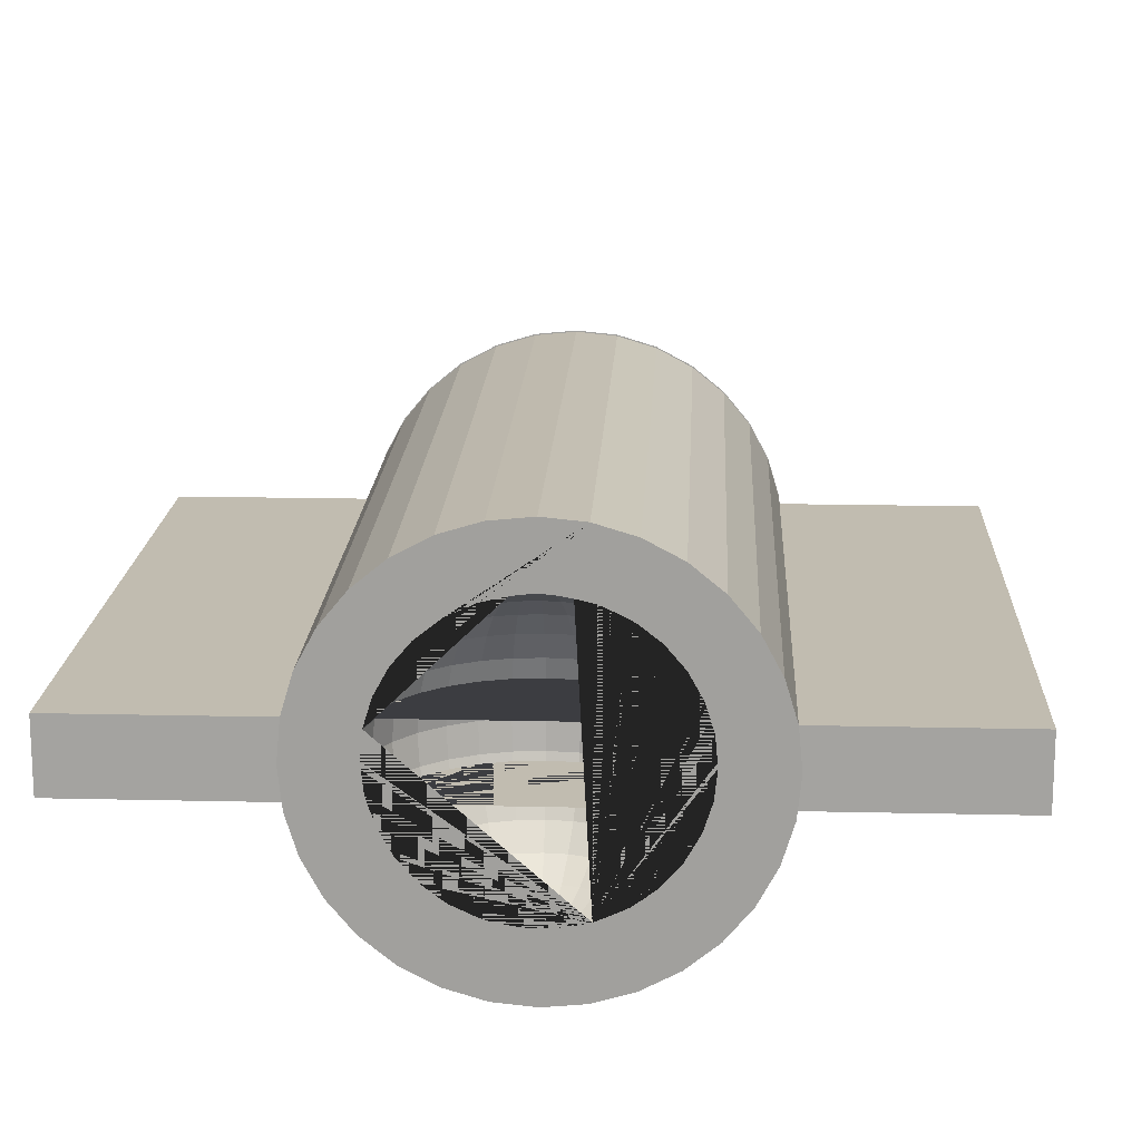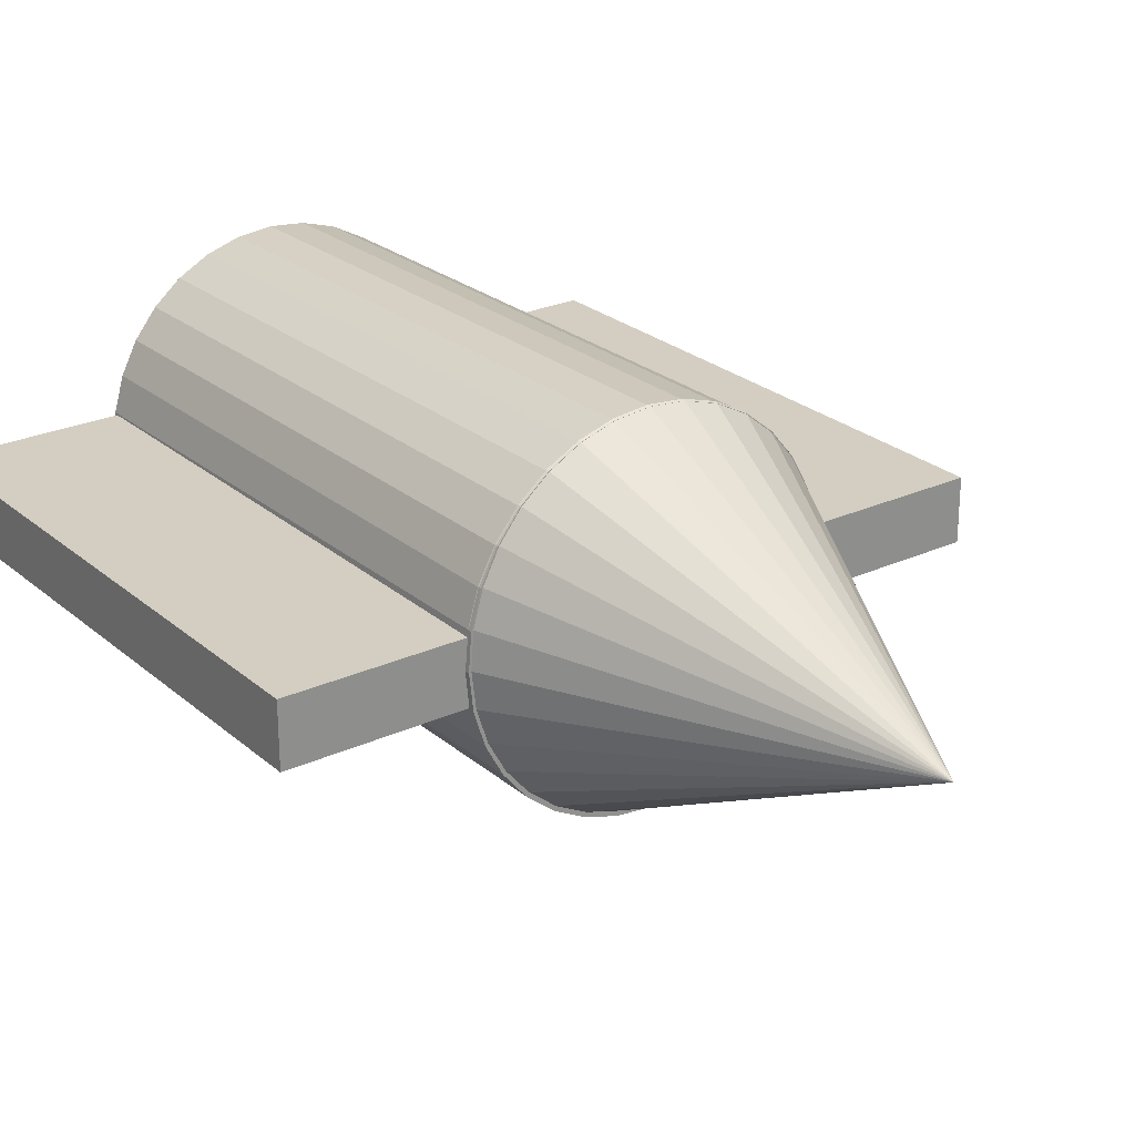
<metadata>
{"format":"obj","ext":"obj","renderer":"f3d","projection":"perspective","resolution":1024,"background":"white","views":[{"elev":16.6,"azim":-177.3,"up":"+Y"},{"elev":25.2,"azim":-36.5,"up":"+Y"}]}
</metadata>
<code>
o Cylinder
v 0 0.9862 -2.193
v 0 1.014 1.023
v 0.1951 0.967 -2.193
v 0.1951 0.9944 1.024
v 0.3827 0.9101 -2.191
v 0.3827 0.9375 1.025
v 0.5556 0.8177 -2.189
v 0.5556 0.8451 1.027
v 0.7071 0.6933 -2.187
v 0.7071 0.7207 1.03
v 0.8315 0.5418 -2.183
v 0.8315 0.5692 1.033
v 0.9239 0.369 -2.179
v 0.9239 0.3963 1.037
v 0.9808 0.1814 -2.175
v 0.9808 0.2088 1.041
v 1 -0.01369 -2.171
v 1 0.01369 1.045
v 0.9808 -0.2088 -2.167
v 0.9808 -0.1814 1.049
v 0.9239 -0.3963 -2.163
v 0.9239 -0.369 1.054
v 0.8315 -0.5692 -2.159
v 0.8315 -0.5418 1.057
v 0.7071 -0.7207 -2.155
v 0.7071 -0.6933 1.061
v 0.5556 -0.8451 -2.153
v 0.5556 -0.8177 1.063
v 0.3827 -0.9375 -2.151
v 0.3827 -0.9101 1.066
v 0.1951 -0.9944 -2.149
v 0.1951 -0.967 1.067
v -0 -1.014 -2.149
v -0 -0.9862 1.067
v -0.1951 -0.9944 -2.149
v -0.1951 -0.967 1.067
v -0.3827 -0.9375 -2.151
v -0.3827 -0.9101 1.066
v -0.5556 -0.8451 -2.153
v -0.5556 -0.8177 1.063
v -0.7071 -0.7207 -2.155
v -0.7071 -0.6934 1.061
v -0.8315 -0.5692 -2.159
v -0.8315 -0.5418 1.057
v -0.9239 -0.3963 -2.163
v -0.9239 -0.369 1.054
v -0.9808 -0.2088 -2.167
v -0.9808 -0.1814 1.049
v -1 -0.01369 -2.171
v -1 0.01369 1.045
v -0.9808 0.1814 -2.175
v -0.9808 0.2088 1.041
v -0.9239 0.369 -2.179
v -0.9239 0.3963 1.037
v -0.8315 0.5418 -2.183
v -0.8315 0.5692 1.033
v -0.7071 0.6933 -2.187
v -0.7071 0.7207 1.03
v -0.5556 0.8177 -2.189
v -0.5556 0.8451 1.027
v -0.3827 0.9101 -2.191
v -0.3827 0.9375 1.025
v -0.1951 0.967 -2.193
v -0.1951 0.9944 1.024
v 0.3593 0.582 -2.178
v 0.4573 0.495 -2.137
v 0.5377 0.3889 -2.104
v 0.5975 0.2679 -2.079
v 0.6343 0.1366 -2.064
v 0.6467 -0 -2.059
v 0.6343 -0.1366 -2.064
v 0.5975 -0.2679 -2.079
v 0.5377 -0.3889 -2.104
v 0.4573 -0.495 -2.137
v 0.2227 0.6467 -2.178
v 0.3234 0.582 -2.11
v 0.4116 0.495 -2.051
v 0.4839 0.3889 -2.003
v 0.5377 0.2679 -1.967
v 0.5708 0.1366 -1.945
v 0.582 -0 -1.938
v 0.5708 -0.1366 -1.945
v 0.5377 -0.2679 -1.967
v 0.4839 -0.3889 -2.003
v 0.4116 -0.495 -2.051
v 0.3234 -0.582 -2.11
v 0.1894 0.6467 -2.137
v 0.275 0.582 -2.051
v 0.35 0.495 -1.976
v 0.4116 0.3889 -1.915
v 0.4573 0.2679 -1.869
v 0.4855 0.1366 -1.841
v 0.495 -0 -1.832
v 0.4855 -0.1366 -1.841
v 0.4573 -0.2679 -1.869
v 0.4116 -0.3889 -1.915
v 0.35 -0.495 -1.976
v 0.275 -0.582 -2.051
v 0.1894 -0.6467 -2.137
v 0.1488 0.6467 -2.104
v 0.2161 0.582 -2.003
v 0.275 0.495 -1.915
v 0.3234 0.3889 -1.843
v 0.3593 0.2679 -1.789
v 0.3814 0.1366 -1.756
v 0.3889 -0 -1.744
v 0.3814 -0.1366 -1.756
v 0.3593 -0.2679 -1.789
v 0.3234 -0.3889 -1.843
v 0.275 -0.495 -1.915
v 0.2161 -0.582 -2.003
v 0.1488 -0.6467 -2.104
v 0.1025 0.6467 -2.079
v 0.1488 0.582 -1.967
v 0.1894 0.495 -1.869
v 0.2227 0.3889 -1.789
v 0.2475 0.2679 -1.729
v 0.2627 0.1366 -1.692
v 0.2679 -0 -1.68
v 0.2627 -0.1366 -1.692
v 0.2475 -0.2679 -1.729
v 0.2227 -0.3889 -1.789
v 0.1894 -0.495 -1.869
v 0.1488 -0.582 -1.967
v 0.1025 -0.6467 -2.079
v 0.05226 0.6467 -2.064
v 0.07587 0.582 -1.945
v 0.09656 0.495 -1.841
v 0.1135 0.3889 -1.756
v 0.1262 0.2679 -1.692
v 0.1339 0.1366 -1.653
v 0.1366 -0 -1.64
v 0.1339 -0.1366 -1.653
v 0.1262 -0.2679 -1.692
v 0.1135 -0.3889 -1.756
v 0.09656 -0.495 -1.841
v 0.07587 -0.582 -1.945
v 0.05226 -0.6467 -2.064
v -0 0.6467 -2.059
v -0 0.582 -1.938
v 0 0.495 -1.832
v -0 0.3889 -1.744
v 0 0.2679 -1.68
v -0 0.1366 -1.64
v -0 -0 -1.626
v -0 -0.1366 -1.64
v -0 -0.2679 -1.68
v -0 -0.3889 -1.744
v 0 -0.495 -1.832
v -0 -0.582 -1.938
v 0 -0.6467 -2.059
v -0.05226 0.6467 -2.064
v -0.07587 0.582 -1.945
v -0.09656 0.495 -1.841
v -0.1135 0.3889 -1.756
v -0.1262 0.2679 -1.692
v -0.1339 0.1366 -1.653
v -0.1366 -0 -1.64
v -0.1339 -0.1366 -1.653
v -0.1262 -0.2679 -1.692
v -0.1135 -0.3889 -1.756
v -0.09656 -0.495 -1.841
v -0.07587 -0.582 -1.945
v -0.05226 -0.6467 -2.064
v -0.1025 0.6467 -2.079
v -0.1488 0.582 -1.967
v -0.1894 0.495 -1.869
v -0.2227 0.3889 -1.789
v -0.2475 0.2679 -1.729
v -0.2627 0.1366 -1.692
v -0.2679 -0 -1.68
v -0.2627 -0.1366 -1.692
v -0.2475 -0.2679 -1.729
v -0.2227 -0.3889 -1.789
v -0.1894 -0.495 -1.869
v -0.1488 -0.582 -1.967
v -0.1025 -0.6467 -2.079
v -0.1488 0.6467 -2.104
v -0.2161 0.582 -2.003
v -0.275 0.495 -1.915
v -0.3234 0.3889 -1.843
v -0.3593 0.2679 -1.789
v -0.3814 0.1366 -1.756
v -0.3889 -0 -1.744
v -0.3814 -0.1366 -1.756
v -0.3593 -0.2679 -1.789
v -0.3234 -0.3889 -1.843
v -0.275 -0.495 -1.915
v -0.2161 -0.582 -2.003
v -0.1488 -0.6467 -2.104
v -0.1894 0.6467 -2.137
v -0.275 0.582 -2.051
v -0.35 0.495 -1.976
v -0.4116 0.3889 -1.915
v -0.4573 0.2679 -1.869
v -0.4855 0.1366 -1.841
v -0.495 -0 -1.832
v -0.4855 -0.1366 -1.841
v -0.4573 -0.2679 -1.869
v -0.4116 -0.3889 -1.915
v -0.35 -0.495 -1.976
v -0.275 -0.582 -2.051
v -0.1894 -0.6467 -2.137
v -0.2227 0.6467 -2.178
v -0.3234 0.582 -2.11
v -0.4116 0.495 -2.051
v -0.4839 0.3889 -2.003
v -0.5377 0.2679 -1.967
v -0.5708 0.1366 -1.945
v -0.582 -0 -1.938
v -0.5708 -0.1366 -1.945
v -0.5377 -0.2679 -1.967
v -0.4839 -0.3889 -2.003
v -0.4116 -0.495 -2.051
v -0.3234 -0.582 -2.11
v -0.3593 0.582 -2.178
v -0.4573 0.495 -2.137
v -0.5377 0.3889 -2.104
v -0.5975 0.2679 -2.079
v -0.6343 0.1366 -2.064
v -0.6467 -0 -2.059
v -0.6343 -0.1366 -2.064
v -0.5975 -0.2679 -2.079
v -0.5377 -0.3889 -2.104
v -0.4573 -0.495 -2.137
v -0.02787 0.6846 -2.186
v 0.02787 0.6846 -2.186
v 0 0.6855 -2.186
v 0.2058 -0.6467 -2.157
v 0.1696 -0.6552 -2.157
v 0.349 -0.582 -2.158
v 0.4644 -0.495 -2.16
v 0.471 0.495 -2.182
v 0.3613 0.582 -2.184
v 0.6237 -0.2679 -2.165
v 0.6809 -0 -2.171
v 0.666 -0.1366 -2.168
v 0.5556 -0.3889 -2.163
v 0.5608 0.3889 -2.18
v 0.2529 -0.6273 -2.157
v -0.6809 -0 -2.171
v -0.6237 -0.2679 -2.165
v -0.6273 0.2679 -2.177
v -0.5608 0.3889 -2.18
v -0.471 0.495 -2.182
v -0.349 -0.582 -2.158
v -0.4035 -0.5427 -2.159
v -0.4644 -0.495 -2.16
v -0.3432 0.5913 -2.184
v -0.3613 0.582 -2.184
v -0.03383 -0.6754 -2.156
v -0 -0.6764 -2.156
v 0.07041 -0.6722 -2.156
v 0.03383 -0.6754 -2.156
v -0.1696 -0.6552 -2.157
v -0.2058 -0.6467 -2.157
v -0.1135 -0.666 -2.157
v -0.07041 -0.6722 -2.156
v -0.1357 0.6686 -2.186
v 0.6678 0.1366 -2.174
v 0.6678 0.1366 -2.174
v 0.6273 0.2679 -2.177
v -0.1155 0.6726 -2.186
v -0.09374 0.6768 -2.186
v -0.1136 0.6729 -2.186
v 0.627 0.2684 -2.177
v -0.05806 0.682 -2.186
v -0.02953 0.6845 -2.186
v 0.5578 0.3925 -2.18
v 0.5608 0.3889 -2.18
v 0.5608 0.3889 -2.18
v 0.002212 0.6854 -2.186
v 0.00142 0.6854 -2.186
v 0.3432 0.5913 -2.184
v 0.3613 0.582 -2.184
v 0.3613 0.582 -2.184
v 0.05806 0.682 -2.186
v 0.02945 0.6845 -2.186
v 0.2108 0.6511 -2.186
v 0.2269 0.6467 -2.186
v 0.09374 0.6768 -2.186
v 0.1405 0.6677 -2.186
v 0.6804 0.005263 -2.171
v -0.1405 0.6677 -2.186
v -0.2269 0.6467 -2.186
v -0.2108 0.6511 -2.186
v -0.2752 0.6237 -2.185
v 0.4801 -0.4767 -2.161
v 0.553 -0.3919 -2.163
v 0.4273 -0.5241 -2.16
v 0.4035 -0.5427 -2.159
v 0.3868 -0.5548 -2.159
v -0.6678 0.1366 -2.174
v -0.633 0.2493 -2.177
v 0.2122 -0.6441 -2.157
v 0.2058 -0.6467 -2.157
v 0.2058 -0.6467 -2.157
v -0.6785 0.0246 -2.172
v -0.6773 -0.03307 -2.171
v -0.666 -0.1366 -2.168
v 0.1135 -0.666 -2.157
v 0.1269 -0.6634 -2.157
v 0.09456 -0.6687 -2.157
v -0.6245 -0.2654 -2.165
v -0.6206 -0.2735 -2.165
v -0.5556 -0.3889 -2.163
v -0.501 -0.4524 -2.161
v -0.2624 -0.6228 -2.158
v -0.2529 -0.6273 -2.157
v -0.2058 -0.6467 -2.157
v -0.2058 -0.6467 -2.157
v 0.6509 -0.1656 -2.149
v 0.6343 -0.2165 -2.147
v 0.5539 -0.3908 -2.162
v 0.1269 -0.6634 -2.157
v 0.09381 0.6765 -2.185
v 0.08583 0.6727 -2.167
v 0.02718 0.6837 -2.183
v -0.1062 0.6729 -2.18
v -0.2139 -0.6392 -2.145
v -0.2736 0.6244 -2.185
f 1 2 4 3
f 3 4 6 5
f 5 6 8 7
f 7 8 10 9
f 9 10 12 11
f 11 12 14 13
f 13 14 16 15
f 15 16 18 17
f 17 18 20 19
f 19 20 22 21
f 21 22 24 23
f 23 24 26 25
f 25 26 28 27
f 27 28 30 29
f 29 30 32 31
f 31 32 34 33
f 33 34 36 35
f 35 36 38 37
f 37 38 40 39
f 39 40 42 41
f 41 42 44 43
f 43 44 46 45
f 45 46 48 47
f 47 48 50 49
f 49 50 52 51
f 51 52 54 53
f 53 54 56 55
f 55 56 58 57
f 57 58 60 59
f 59 60 62 61
f 36 34 32 30 28 26 24 22 20 18 16 14 12 10 8 6 4 2 64 62 60 58 56 54 52 50 48 46 44 42 40 38
f 61 62 64 63
f 63 64 2 1
f 63 1 3 5 7 9 11 13 15 261 260 262 266 239 271 270 269 233 234 276 275 274 280 279 282 281 277 278 227 272 273 228 226 268 267 264 265 263 259
f 311 256 255 257 258 251 252 254 253 303 301 302 230 229 297 296 295 240 231 292 291 290 232 288 289 238 235 237 236 283 261 15 17 19 21 23 25 27 29 31 33 35 37 39 41 43 45 47 49 51 53 55 57 59 61 63 259 284 286 285 287 249 250 245 244 243 294 293 298 241 299 300 304 242 305 306 307 248 247 246 308 309 310
f 71 70 236 237
f 237 235 72 313 312 71
f 276 234 65
f 73 72 235 238
f 233 66 65 234
f 238 289 314 73
f 74 288 232
f 67 271 239
f 269 67 66 233
f 232 290 74
f 266 68 67 239
f 70 283 236
f 67 78 77 66
f 86 85 292 231
f 68 79 78 67
f 86 231 240
f 69 80 79 68
f 70 81 80 69
f 71 82 81 70
f 72 83 82 71
f 76 75 65
f 73 84 83 72
f 76 65 66 77
f 74 85 84 73
f 82 94 93 81
f 83 95 94 82
f 87 75 76 88
f 84 96 95 83
f 77 89 88 76
f 85 97 96 84
f 78 90 89 77
f 86 98 97 85
f 79 91 90 78
f 297 229 99
f 295 98 86 240
f 80 92 91 79
f 99 229 230
f 81 93 92 80
f 98 111 110 97
f 91 104 103 90
f 99 112 111 98
f 92 105 104 91
f 315 99 230 302
f 93 106 105 92
f 94 107 106 93
f 95 108 107 94
f 88 101 100 87
f 96 109 108 95
f 89 102 101 88
f 97 110 109 96
f 90 103 102 89
f 108 121 120 107
f 101 114 113 100
f 109 122 121 108
f 102 115 114 101
f 110 123 122 109
f 103 116 115 102
f 111 124 123 110
f 104 117 116 103
f 112 125 124 111
f 105 118 117 104
f 125 112 303 253
f 106 119 118 105
f 107 120 119 106
f 100 113 317 316
f 125 138 137 124
f 118 131 130 117
f 254 138 125 253
f 119 132 131 118
f 120 133 132 119
f 227 278 126
f 121 134 133 120
f 114 127 126 113
f 122 135 134 121
f 115 128 127 114
f 123 136 135 122
f 116 129 128 115
f 124 137 136 123
f 117 130 129 116
f 127 140 139 126
f 135 148 147 134
f 128 141 140 127
f 136 149 148 135
f 129 142 141 128
f 137 150 149 136
f 130 143 142 129
f 138 151 150 137
f 131 144 143 130
f 252 151 138 254
f 132 145 144 131
f 133 146 145 132
f 139 228 273
f 318 272 227 126
f 134 147 146 133
f 144 157 156 143
f 164 151 252 251
f 145 158 157 144
f 146 159 158 145
f 228 139 152 226
f 147 160 159 146
f 140 153 152 139
f 148 161 160 147
f 141 154 153 140
f 149 162 161 148
f 142 155 154 141
f 150 163 162 149
f 143 156 155 142
f 151 164 163 150
f 161 174 173 160
f 154 167 166 153
f 162 175 174 161
f 155 168 167 154
f 163 176 175 162
f 156 169 168 155
f 164 177 176 163
f 157 170 169 156
f 177 164 251 258
f 158 171 170 157
f 159 172 171 158
f 268 226 152
f 160 173 172 159
f 153 166 165 152
f 190 177 258 257
f 171 184 183 170
f 172 185 184 171
f 173 186 185 172
f 166 179 178 165
f 174 187 186 173
f 167 180 179 166
f 175 188 187 174
f 168 181 180 167
f 176 189 188 175
f 169 182 181 168
f 177 190 189 176
f 170 183 182 169
f 180 193 192 179
f 188 201 200 187
f 181 194 193 180
f 189 202 201 188
f 182 195 194 181
f 190 203 202 189
f 183 196 195 182
f 203 190 257 255
f 184 197 196 183
f 185 198 197 184
f 178 191 263 265 319
f 186 199 198 185
f 179 192 191 178
f 187 200 199 186
f 197 210 209 196
f 198 211 210 197
f 199 212 211 198
f 192 205 204 191
f 200 213 212 199
f 193 206 205 192
f 201 214 213 200
f 194 207 206 193
f 202 215 214 201
f 195 208 207 194
f 203 256 311
f 202 203 320 215
f 196 209 208 195
f 203 255 256
f 214 225 224 213
f 207 218 217 206
f 225 214 215 246 247
f 208 219 218 207
f 215 308 246
f 209 220 219 208
f 210 221 220 209
f 211 222 221 210
f 212 223 222 211
f 321 204 205 216 249 287
f 213 224 223 212
f 206 217 216 205
f 221 222 299 241
f 223 242 304
f 216 250 249
f 223 224 305 242
f 250 216 217 245
f 225 248 307
f 245 217 218 244
f 225 247 248
f 244 218 219 243
f 219 220 294 243
f 221 241 298
f 313 72 71 312
f 275 65 274
f 65 275 276
f 288 74 73 314 289
f 67 269 270
f 291 74 290
f 271 67 270
f 68 266 262
f 69 68 262 260
f 283 70 69 260 261
f 292 85 74 291
f 280 75 279
f 274 65 75 280
f 279 75 87 282
f 99 98 295 296
f 99 296 297
f 302 301 112 99 315
f 282 87 100 281
f 303 112 301
f 317 113 277 281 100 316
f 277 113 126 278
f 318 126 139 273 272
f 152 165 267 268
f 165 178 264 267
f 319 265 264 178
f 263 191 284 259
f 191 204 286 284
f 320 203 310 309 215
f 310 203 311
f 215 309 308
f 204 285 286
f 285 204 321 287
f 222 300 299
f 300 222 223 304
f 224 306 305
f 306 224 225 307
f 220 293 294
f 293 220 221 298
o Cone
v 0 1.019 1.01
v 0.1951 1 1.01
v 0.3827 0.9434 1.011
v 0.5556 0.8509 1.012
v 0.7071 0.7266 1.013
v 0.8315 0.5751 1.014
v 0.9239 0.4022 1.015
v 0.9808 0.2146 1.017
v 1 0.01951 1.018
v 0.9808 -0.1756 1.02
v 0.9239 -0.3632 1.021
v 0.8315 -0.536 1.023
v 0.7071 -0.6876 1.024
v 0.5556 -0.8119 1.025
v 0.3827 -0.9043 1.026
v 0.1951 -0.9612 1.026
v -0 -0.9805 1.026
v -0.1951 -0.9612 1.026
v -0.3827 -0.9043 1.026
v -0.5556 -0.8119 1.025
v -0.7071 -0.6876 1.024
v -0.8315 -0.536 1.023
v -0.9239 -0.3632 1.021
v -0.9808 -0.1756 1.02
v -1 0.01951 1.018
v -0.9808 0.2146 1.017
v -0.9239 0.4022 1.015
v -0.8315 0.5751 1.014
v -0.7071 0.7266 1.013
v -0.5556 0.8509 1.012
v -0.3827 0.9434 1.011
v -0.1951 1 1.01
v 0 0.03572 3.018
f 322 354 323
f 323 354 324
f 324 354 325
f 325 354 326
f 326 354 327
f 327 354 328
f 328 354 329
f 329 354 330
f 330 354 331
f 331 354 332
f 332 354 333
f 333 354 334
f 334 354 335
f 335 354 336
f 336 354 337
f 337 354 338
f 338 354 339
f 339 354 340
f 340 354 341
f 341 354 342
f 342 354 343
f 343 354 344
f 344 354 345
f 345 354 346
f 346 354 347
f 347 354 348
f 348 354 349
f 349 354 350
f 350 354 351
f 351 354 352
f 322 323 324 325 326 327 328 329 330 331 332 333 334 335 336 337 338 339 340 341 342 343 344 345 346 347 348 349 350 351 352 353
f 352 354 353
f 353 354 322
o Cube_Cube.001
v -1.944 -0.1732 1.018
v -1.944 0.1732 1.018
v -1.944 -0.1732 -2.155
v -1.944 0.1732 -2.155
v 1.944 -0.1732 1.018
v 1.944 0.1732 1.018
v 1.944 -0.1732 -2.155
v 1.944 0.1732 -2.155
v 0.6343 0.1366 -2.064
v 0.6467 -0 -2.059
v 0.6343 -0.1366 -2.064
v 0.5708 0.1366 -1.945
v 0.582 -0 -1.938
v 0.5708 -0.1366 -1.945
v 0.4855 0.1366 -1.841
v 0.495 -0 -1.832
v 0.4855 -0.1366 -1.841
v 0.3814 0.1366 -1.756
v 0.3889 -0 -1.744
v 0.3814 -0.1366 -1.756
v 0.2627 0.1366 -1.692
v 0.2679 -0 -1.68
v 0.2627 -0.1366 -1.692
v 0.1339 0.1366 -1.653
v 0.1366 -0 -1.64
v 0.1339 -0.1366 -1.653
v -0 0.1366 -1.64
v -0 -0 -1.626
v -0 -0.1366 -1.64
v -0.1339 0.1366 -1.653
v -0.1366 -0 -1.64
v -0.1339 -0.1366 -1.653
v -0.2627 0.1366 -1.692
v -0.2679 -0 -1.68
v -0.2627 -0.1366 -1.692
v -0.3814 0.1366 -1.756
v -0.3889 -0 -1.744
v -0.3814 -0.1366 -1.756
v -0.4855 0.1366 -1.841
v -0.495 -0 -1.832
v -0.4855 -0.1366 -1.841
v -0.5708 0.1366 -1.945
v -0.582 -0 -1.938
v -0.5708 -0.1366 -1.945
v -0.6343 0.1366 -2.064
v -0.6467 -0 -2.059
v -0.6343 -0.1366 -2.064
v -0.6758 -0 -2.155
v 0.6618 0.1366 -2.155
v 0.6503 0.1732 -2.155
v -0.6503 0.1732 -2.155
v -0.6618 0.1366 -2.155
v -0.6618 -0.1366 -2.155
v -0.6503 -0.1732 -2.155
v 0.6503 -0.1732 -2.155
v 0.6758 -0 -2.155
v 0.6618 -0.1366 -2.155
v -0.624 -0.1732 -2.068
v -0.5616 -0.1732 -1.951
v -0.4776 -0.1732 -1.849
v -0.3753 -0.1732 -1.765
v -0.1318 -0.1732 -1.664
v -0.2585 -0.1732 -1.702
v 0.1318 -0.1732 -1.664
v 0.3753 -0.1732 -1.765
v 0.2585 -0.1732 -1.702
v 0.5616 -0.1732 -1.951
v 0.624 -0.1732 -2.068
v 0.4776 -0.1732 -1.849
v -0 -0.1732 -1.651
v -0.624 0.1732 -2.068
v -0.5616 0.1732 -1.951
v -0.4776 0.1732 -1.849
v -0.2585 0.1732 -1.702
v -0.3753 0.1732 -1.765
v -0.1318 0.1732 -1.664
v -0 0.1732 -1.651
v 0.2585 0.1732 -1.702
v 0.1318 0.1732 -1.664
v 0.4776 0.1732 -1.849
v 0.624 0.1732 -2.068
v 0.5616 0.1732 -1.951
v 0.3753 0.1732 -1.765
f 355 356 358 357
f 403 404 362 361 409 411 410
f 407 408 357 358 405 406 402
f 361 362 360 359
f 359 360 356 355
f 409 361 359 355 357 408 412 413 414 415 417 416 424 418 420 419 423 421 422
f 405 358 356 360 362 404 435 436 434 437 432 433 431 430 428 429 427 426 425
f 411 365 364 410
f 365 411 409 422
f 403 363 435 404
f 410 364 363 403
f 363 366 436 435
f 364 367 366 363
f 365 368 367 364
f 368 365 422 421
f 368 371 370 367
f 371 368 421 423
f 366 369 434 436
f 367 370 369 366
f 369 372 437 434
f 370 373 372 369
f 371 374 373 370
f 419 374 371 423
f 420 377 374 419
f 372 375 432 437
f 373 376 375 372
f 374 377 376 373
f 375 378 433 432
f 376 379 378 375
f 377 380 379 376
f 418 380 377 420
f 378 381 431 433
f 379 382 381 378
f 380 383 382 379
f 424 383 380 418
f 381 384 430 431
f 382 385 384 381
f 383 386 385 382
f 386 383 424 416
f 384 387 428 430
f 385 388 387 384
f 386 389 388 385
f 389 386 416 417
f 388 391 390 387
f 389 392 391 388
f 392 389 417 415
f 387 390 429 428
f 390 393 427 429
f 391 394 393 390
f 392 395 394 391
f 395 392 415 414
f 394 397 396 393
f 395 398 397 394
f 413 398 395 414
f 427 393 396 426
f 426 396 399 425
f 397 400 399 396
f 398 401 400 397
f 412 401 398 413
f 402 400 401 407
f 408 407 401 412
f 425 399 406 405
f 406 399 400 402

</code>
